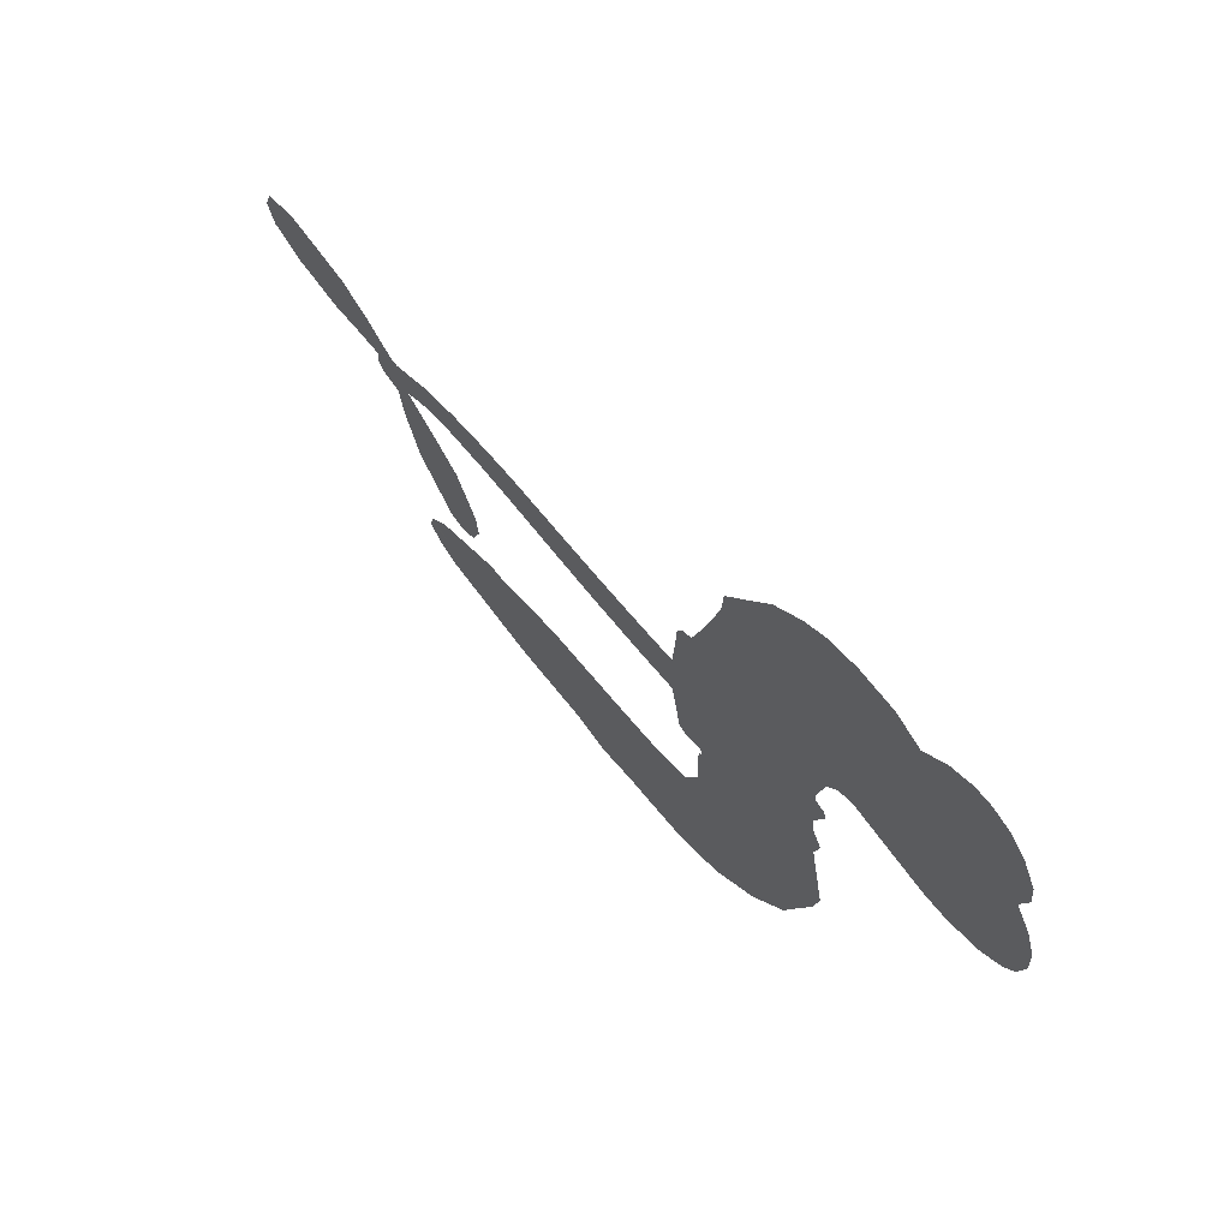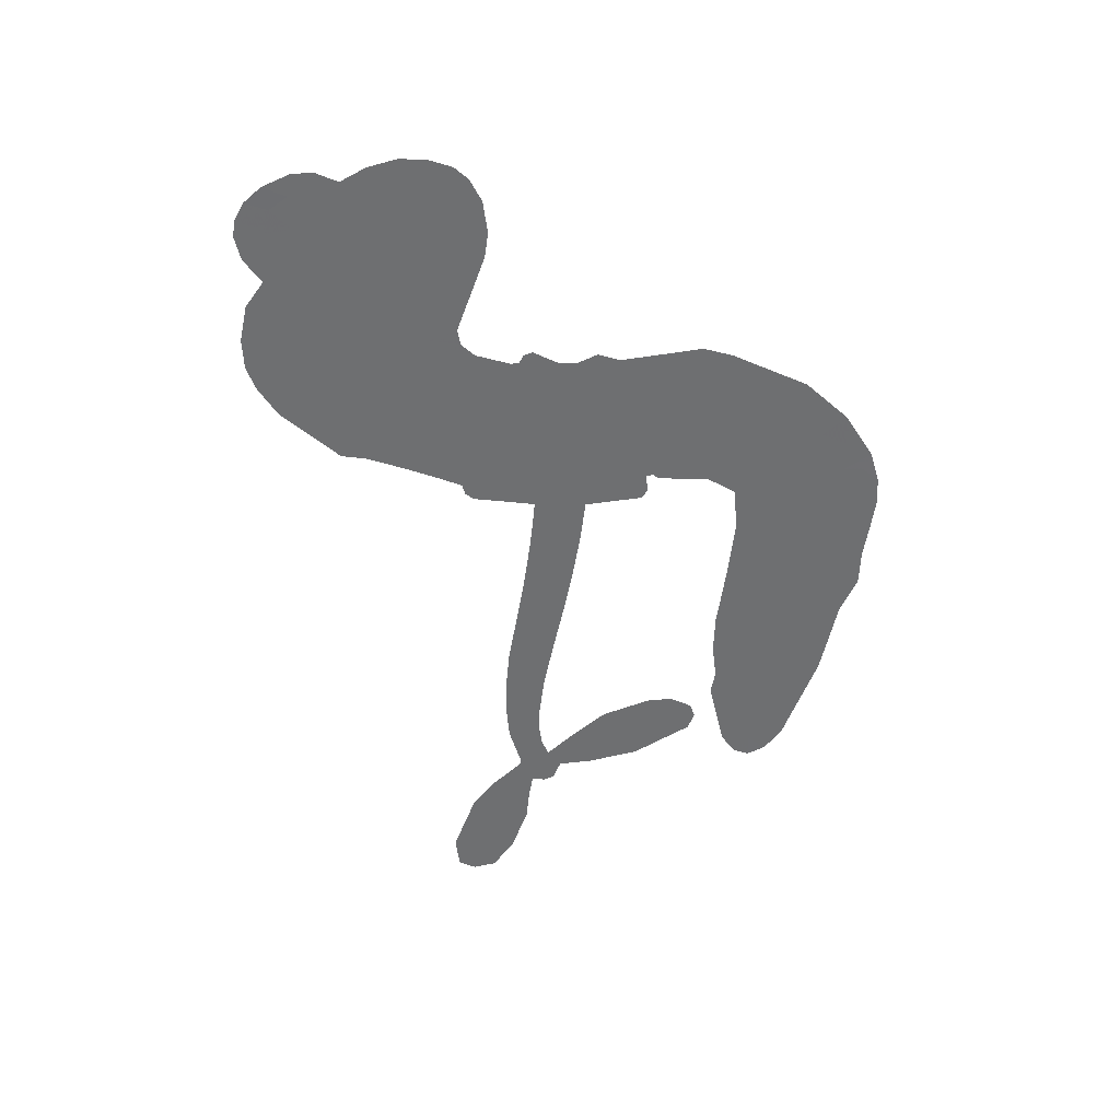
<metadata>
{"format":"obj","ext":"obj","renderer":"f3d","projection":"perspective","resolution":1024,"background":"white","views":[{"elev":64.8,"azim":-130.4,"up":"+Y"},{"elev":-54.5,"azim":-92.3,"up":"+Z"}]}
</metadata>
<code>
v -3778 940.5 0.2257
v -3762 987.6 0.2142
v -3736 1030 0.1893
v -3750 1067 0.1564
v -3747 1103 0.1258
v -3723 1150 0
v -3695 1178 0.102
v -3665 1193 0.135
v -3637 1196 0.1547
v -3598 1185 0.1819
v -3559 1154 0.2241
v -3515 1183 0.2597
v -3453 1194 0.2811
v -3403 1189 0.2947
v -3364 1173 0.3046
v -3317 1138 0.3194
v -3239 1038 0.357
v -3236 996 0.3705
v -3189 835.7 0.4716
v -3172 829.4 0.486
v -3162 815 0.5
v -3156 711.8 0.5272
v -2826 746.6 0.6118
v -2583 719.3 0.6795
v -2572 719.9 0.6864
v -2473 803.1 0.7179
v -2367 837.7 0.7338
v -2316 829.2 0.7382
v -2304 799.4 0.741
v -2316 762.2 0.75
v -2368 727.8 0.73
v -2444 703.8 0.7164
v -2537 695.5 0.6913
v -2535 673.1 0.6867
v -2544 656.8 0.6845
v -2576 645.1 0.6806
v -2585 587.8 0.6797
v -2611 507.8 0.6797
v -2674 414.9 0.6797
v -2703 404.7 0.6797
v -2725 414.1 0.6797
v -2740 450.6 0.6797
v -2734 490.3 0.6797
v -2698 569.8 0.6797
v -2602 668.9 0.6784
v -3158 625.5 0.5463
v -3176 532.1 0.5748
v -3191 521.8 0.5774
v -3219 526.7 0.5876
v -3224 515.9 0.6008
v -3217 505.3 0.6103
v -3218 421.6 0.669
v -3194 375 0.7013
v -3125 366.2 0.6935
v -2921 384.2 0.5832
v -2857 383.6 0.546
v -2800 374.1 0.5055
v -2763 380.4 0.4795
v -2652 349.6 0.3786
v -2623 324.2 0.324
v -2615 299.2 0.25
v -2632 269.5 0.3476
v -2670 242.4 0.4048
v -2827 191 0.5381
v -2954 169.3 0.6229
v -3016 143.8 0.662
v -3076 144 0.6969
v -3185 132.2 0.7854
v -3228 136.4 0.8353
v -3278 153.7 1
v -3349 203.4 0.7852
v -3408 276.1 0.7241
v -3457 399.8 0.6592
v -3468 450.2 0.64
v -3441 583.4 0.5732
v -3451 619.3 0.5548
v -3434 650.4 0.5366
v -3432 681.1 0.5138
v -3450 724.4 0.488
v -3445 738.8 0.4836
v -3430 746 0.475
v -3428 759.6 0.4601
v -3441 817.7 0.3966
v -3460 841 0.3579
v -3486 846.7 0.3262
v -3618 804.8 0.2586
v -3660 800.8 0.2511
v -3713 810.4 0.2439
v -3749 831.9 0.2394
v -3767 855.3 0.2368
v -3779 896.3 0.2319
v -2868 665.3 0.5994
v -2578 703.2 0.682
v -3406 748.6 0.4707
v -3241 528.9 0.5938
v -3217 463.5 0.6381
v -3430 724.7 0.4874
v -3192 805.8 0.4858
v -3167 579.1 0.5622
v -2729 685.4 0.6359
v -2557 704.4 0.688
v -2661 686.9 0.6569
v -2630 681.5 0.6682
v -3441 702.9 0.4976
v -3228 552.4 0.5788
v -2522 767.4 0.7066
v -2564 678 0.6836
v -2532 732.3 0.6984
v -2652 301.2 0.3594
v -2700 442.1 0.6797
v -3399 793.1 0.4356
v -3239 498.9 0.6142
v -3414 701.8 0.5014
v -3716 876.5 0.2382
v -3645 1144 0.1552
v -3465 891.8 0.3324
v -3159 763.2 0.5019
v -3199 549.7 0.574
v -2707 749.2 0.6416
v -2646 741.5 0.6585
v -3277 564 0.5787
v -3246 825.5 0.4567
v -3391 662.4 0.5268
v -3414 864 0.378
v -3210 592.6 0.5604
v -2607 699.8 0.6737
v -3294 511.6 0.6088
v -2637 712.4 0.6633
v -2671 718.6 0.6528
v -3403 612.6 0.5563
v -2771 310.3 0.4835
v -2652 619.9 0.6798
v -2347 800.1 0.7367
v -2492 700.9 0.7065
v -2643 461.6 0.6797
v -3685 1079 0.1614
v -2695 688.3 0.6462
v -2777 346.4 0.4878
v -2612 629.2 0.6796
v -2837 317.5 0.5314
v -2708 364.9 0.436
v -2737 334.8 0.4558
v -3413 1112 0.2996
v -3199 210.8 0.7746
v -3737 917.5 0.2303
v -3646 870.9 0.2508
v -3685 1140 0.111
v -3326 756.1 0.4757
v -3283 443 0.6496
v -2420 820.9 0.7265
v -2493 740.6 0.709
v -3715 1059 0.1686
v -3674 1005 0.2103
v -3682 1042 0.189
v -3614 1037 0.2197
v -3647 1063 0.1922
v -2749 216.6 0.4788
v -2694 321.3 0.4135
v -3397 1149 0.2993
v -3313 1009 0.3529
v -3203 169.4 0.8021
v -3642 833.6 0.2536
v -3552 825.7 0.2803
v -3683 848.3 0.2454
v -3367 763.9 0.4638
v -3247 442.7 0.6517
v -3267 385.4 0.6851
v -3647 1028 0.2092
v -3621 968.5 0.2398
v -3593 1098 0.2106
v -3653 1104 0.1665
v -3444 1147 0.2852
v -3362 1112 0.3145
v -3273 1014 0.3597
v -3130 137.5 0.7377
v -3248 194.8 0.8371
v -3371 717 0.4939
v -3333 833.7 0.4282
v -3614 1072 0.2071
v -3564 1053 0.2406
v -3278 1088 0.3381
v -3405 828.7 0.4059
v -3171 187.2 0.7629
v -3141 248 0.7213
v -3360 803.9 0.4387
v -3296 1049 0.3449
v -3214 915.1 0.4135
v -3374 845.9 0.4069
v -3325 1084 0.329
v -3362 927.3 0.3697
v -3287 940 0.3864
v -3379 888.2 0.3811
v -3270 975.1 0.3747
v -3327 887.6 0.4007
v -3421 932.3 0.3427
v -3225 955.2 0.3907
v -3411 899 0.3617
v -3251 925.9 0.4009
v -3284 897 0.408
v -3244 885.7 0.4239
v -3275 855.6 0.4322
v -3202 875.2 0.4395
v -3291 811.2 0.4521
v -3230 855.7 0.4445
v -3444 867.8 0.3566
v -3272 533.4 0.5947
v -3305 544.4 0.5908
v -3327 604.7 0.5591
v -3357 508.5 0.6117
v -2354 762.9 0.7369
v -2390 789.1 0.7299
v -2435 777.7 0.722
v -3677 922.7 0.2361
v -3680 885.5 0.2418
v -3241 731 0.5029
v -3716 988.1 0.211
v -3531 898.1 0.2908
v -3229 384.7 0.6893
v -3250 316.6 0.7251
v -3221 345 0.7096
v -3255 351.9 0.705
v -3318 346.3 0.7037
v -3285 329 0.7171
v -3193 286 0.7315
v -3331 276.8 0.7473
v -3217 310.7 0.7248
v -3241 261.5 0.7615
v -3173 331 0.71
v -3315 309.5 0.7274
v -3433 338.1 0.6901
v -3286 273.7 0.7569
v -3600 1141 0.1933
v -3622 1116 0.1846
v -3480 1164 0.2717
v -3517 1136 0.2538
v -3477 1120 0.2745
v -3514 1078 0.2617
v -3340 1155 0.3118
v -3368 1142 0.3078
v -3247 162.6 0.8842
v -3298 200.3 0.8518
v -3575 997.5 0.2505
v -3297 1113 0.3281
v -3388 1035 0.3236
v -3364 628.5 0.5464
v -3367 582.2 0.5721
v -3307 675.6 0.5222
v -3349 668.3 0.5242
v -3322 641.6 0.5395
v -3277 614.9 0.5533
v -3392 440.5 0.6463
v -2470 768.1 0.7155
v -2443 741.3 0.7185
v -2406 716.1 0.7232
v -2398 752.4 0.7269
v -3706 907.7 0.2347
v -3709 948.1 0.2253
v -3671 963.8 0.2266
v -3195 734.5 0.5093
v -3255 777.9 0.4783
v -3705 1019 0.1974
v -3499 881.4 0.3121
v -3496 931 0.3038
v -3519 836.2 0.2987
v -3595 857.1 0.2655
v -3546 863.2 0.2851
v -3575 897.9 0.2703
v -3554 947.1 0.2714
v -3232 226.6 0.7878
v -3201 248.8 0.7543
v -3272 234.4 0.7952
v -3313 239.3 0.7847
v -3150 292.8 0.7124
v -3024 373.8 0.6428
v -3137 329.1 0.7002
v -3109 297.9 0.6932
v -3074 369.6 0.6703
v -3099 254.9 0.6962
v -3115 216.2 0.7136
v -3035 296 0.6548
v -3101 336.3 0.6848
v -3149 214 0.7373
v -3094 180.8 0.7058
v -3072 285.1 0.6767
v -3062 328.4 0.666
v -3045 181.7 0.6752
v -3025 334.2 0.6458
v -3040 238.5 0.6647
v -2966 296.6 0.6146
v -3076 222.6 0.6883
v -2972 378.8 0.6131
v -3001 306.5 0.6342
v -3008 264.6 0.6426
v -2974 337.1 0.6166
v -2992 210.2 0.6397
v -2922 328.2 0.5857
v -3159 370.6 0.7027
v -3552 1110 0.2353
v -3584 1028 0.2374
v -3606 1004 0.2343
v -3552 1021 0.2548
v -3531 1048 0.2592
v -3538 983.5 0.2708
v -3472 1031 0.2913
v -3518 1013 0.2734
v -3497 975.1 0.2928
v -3459 953.1 0.3173
v -3450 920.8 0.3315
v -3418 988.7 0.3253
v -3463 992.5 0.3044
v -3364 1070 0.3226
v -3403 1073 0.3098
v -3347 1032 0.337
v -3449 1080 0.291
v -3430 1039 0.3071
v -3372 990.3 0.3424
v -3333 568.7 0.5786
v -3361 545.4 0.5919
v -3455 516.7 0.6113
v -3404 557.8 0.5866
v -3448 550.1 0.5936
v -3421 527.4 0.6036
v -3424 478.2 0.628
v -3297 589.9 0.5663
v -3248 588.9 0.5645
v -3234 631.9 0.5454
v -3432 431.7 0.6483
v -3360 324.3 0.7103
v -3745 955.7 0.2217
v -3196 770.2 0.4951
v -3293 774 0.472
v -3324 794.2 0.4535
v -3288 728.3 0.4968
v -3226 797.5 0.4769
v -3585 815.3 0.2675
v -3527 930.4 0.2876
v -3586 963.2 0.2543
v -3609 926.1 0.2533
v -3644 937.9 0.2406
v -3010 179.1 0.6543
v -2964 248.7 0.6182
v -3546 1078 0.2449
v -3482 1086 0.2761
v -3394 959.2 0.3446
v -3384 479.4 0.6271
v -3338 449.4 0.6437
v -3461 483.5 0.6271
v -3196 626.8 0.5475
v -3177 669.6 0.5353
v -3270 655.3 0.5342
v -3227 680.4 0.5264
v -3227 760.4 0.4925
v -3327 713.6 0.4999
v -3614 889.2 0.2572
v -2952 209.9 0.6153
v -2890 179.8 0.5793
v -2894 251.4 0.5739
v -2922 174.5 0.6006
v -2912 213.5 0.5895
v -2871 216.7 0.5625
v -2929 245.4 0.5968
v -2917 285.9 0.5858
v -2841 262.7 0.538
v -2881 311.6 0.561
v -2863 345.4 0.5482
v -2828 352.4 0.525
v -2889 383.8 0.5649
v -3011 641.2 0.5668
v -2992 724.7 0.5732
v -3197 699.3 0.5228
v -3265 694.7 0.5162
v -2836 226.5 0.5385
v -2789 252.7 0.5021
v -2788 203.8 0.5102
v -2729 286.1 0.4493
v -2895 349.8 0.569
v -3084 631.7 0.5522
v -2762 276.1 0.4787
v -2710 229.5 0.4437
v -2737 251.7 0.4618
v -2699 264.5 0.4252
v -3074 716.8 0.5547
v -3147 681.3 0.5374
v -3115 713.9 0.5441
v -2684 489.6 0.6797
v -2648 499.3 0.6797
v -2642 556.8 0.6797
v -2716 530 0.6797
v -2675 529.9 0.6797
v -3709 1110 0.1157
v -3272 479.6 0.6274
v -3311 477.1 0.6288
v -3324 926.8 0.3826
v -3317 968 0.3671
v -3309 858.6 0.4213
v -3378 239.8 0.7518
v -3370 277.5 0.7348
v -2944 356.5 0.5978
v -3401 384.7 0.6725
v -3357 370.9 0.685
v -3314 396.6 0.6748
v -3370 408.3 0.6639
v -3286 410.9 0.6685
v -3339 417.2 0.6614
v -2872 277.9 0.5572
v -2807 289.7 0.5116
v -2804 324.4 0.5075
v -3092 675.4 0.5506
v -3121 628.5 0.5468
v -3051 660.5 0.5592
v -3033 720.5 0.564
v -2939 652.6 0.5828
v -3014 682.7 0.5674
v -2975 646.7 0.5747
v -2910 735.4 0.5922
v -2964 690 0.5786
v -2919 692.1 0.5888
v -2951 729.8 0.5826
v -2904 658.9 0.591
v -2598 548.1 0.6797
v -2625 591.5 0.6797
v -2675 594.9 0.6797
v -3351 961.6 0.3594
v -3445 368.9 0.6737
v -3394 345.5 0.6931
v -3420 307.1 0.7075
v -3387 305.7 0.7149
v -3122 660.4 0.545
v -2768 749.8 0.6259
v -2739 723.9 0.6334
v -2798 677.4 0.6169
v -2763 682.6 0.6262
v -2785 714.6 0.6213
v -2825 706.7 0.6111
v -2868 741.1 0.6019
v -2880 702.9 0.5981
v -3130 183.6 0.7309
v -3159 155.2 0.7601
f 112 206 391
f 186 160 174
f 75 130 76
f 203 122 201
f 105 121 206
f 45 107 93
f 51 50 112
f 123 78 77
f 89 88 114
f 125 118 99
f 1 91 145
f 162 164 87
f 25 108 106
f 43 42 110
f 80 79 97
f 126 93 24
f 58 138 142
f 179 299 180
f 128 129 102
f 105 125 325
f 52 166 167
f 143 159 172
f 240 176 70
f 142 138 131
f 176 240 161
f 223 231 219
f 59 158 109
f 95 112 50
f 117 21 98
f 113 94 97
f 97 104 113
f 104 78 113
f 349 383 22
f 166 112 391
f 105 95 49
f 74 73 327
f 51 112 96
f 82 94 111
f 107 34 101
f 52 218 53
f 323 345 322
f 203 260 122
f 90 89 114
f 167 221 218
f 145 256 257
f 91 90 114
f 298 232 170
f 98 19 334
f 282 183 437
f 77 76 130
f 4 3 152
f 152 5 4
f 56 365 366
f 45 126 103
f 115 9 8
f 8 7 147
f 45 139 36
f 106 151 252
f 147 7 6
f 381 158 375
f 114 145 91
f 246 208 245
f 136 154 156
f 10 9 115
f 19 122 334
f 205 83 124
f 17 174 18
f 84 205 116
f 165 111 94
f 182 83 111
f 162 146 164
f 239 15 159
f 206 207 127
f 129 137 102
f 236 234 235
f 350 250 326
f 172 159 14
f 180 302 342
f 126 45 93
f 322 318 320
f 239 238 15
f 211 150 212
f 5 152 390
f 136 152 154
f 25 93 101
f 31 30 210
f 107 45 36
f 124 192 197
f 161 183 144
f 119 430 137
f 120 119 129
f 296 364 376
f 359 361 355
f 287 274 285
f 363 373 406
f 276 285 281
f 50 49 95
f 53 218 220
f 275 54 297
f 49 48 118
f 126 128 103
f 274 287 294
f 58 57 138
f 78 123 113
f 407 406 131
f 118 105 49
f 375 158 142
f 68 161 69
f 61 109 62
f 421 139 132
f 109 60 59
f 166 52 96
f 423 394 160
f 60 109 61
f 348 349 351
f 85 84 116
f 141 58 142
f 162 87 86
f 43 110 385
f 134 32 151
f 386 385 135
f 110 42 41
f 110 135 385
f 102 103 128
f 57 366 407
f 40 110 41
f 40 39 110
f 421 387 420
f 119 137 129
f 141 158 59
f 37 36 139
f 105 206 95
f 47 118 48
f 94 81 97
f 95 206 112
f 430 433 432
f 432 100 430
f 413 416 369
f 82 81 94
f 177 165 94
f 98 20 19
f 98 21 20
f 97 79 104
f 63 62 109
f 108 151 106
f 117 330 259
f 210 133 211
f 93 107 101
f 83 82 111
f 259 22 117
f 348 99 46
f 47 99 118
f 24 93 25
f 132 139 45
f 35 34 107
f 126 24 128
f 101 34 33
f 118 125 105
f 130 123 77
f 115 8 147
f 128 24 120
f 108 101 33
f 27 133 28
f 108 33 134
f 255 253 254
f 185 111 165
f 28 133 29
f 133 30 29
f 129 128 120
f 110 39 135
f 159 15 14
f 145 114 256
f 193 160 394
f 101 108 25
f 389 388 385
f 36 35 107
f 168 154 153
f 81 80 97
f 372 373 363
f 151 108 134
f 214 114 164
f 145 257 329
f 163 265 335
f 179 233 171
f 390 6 5
f 147 390 171
f 113 123 177
f 177 123 248
f 209 346 392
f 397 396 225
f 261 154 152
f 27 150 211
f 253 252 151
f 152 136 390
f 3 2 216
f 168 169 300
f 261 152 3
f 168 156 154
f 261 153 154
f 234 236 172
f 179 156 155
f 147 171 115
f 64 374 372
f 375 380 381
f 141 142 158
f 142 131 375
f 172 14 13
f 143 173 239
f 308 205 197
f 196 198 187
f 283 175 67
f 161 144 176
f 264 266 163
f 214 146 213
f 85 262 264
f 262 85 116
f 114 88 164
f 87 164 88
f 177 94 113
f 332 148 331
f 112 166 96
f 166 149 403
f 346 209 345
f 223 219 221
f 169 168 153
f 155 156 168
f 265 162 86
f 162 265 146
f 179 180 170
f 11 10 232
f 136 156 171
f 171 156 179
f 12 234 13
f 172 13 234
f 173 311 189
f 189 311 313
f 16 173 189
f 200 198 199
f 288 280 284
f 183 282 144
f 270 184 224
f 70 176 241
f 245 248 123
f 148 165 177
f 188 194 192
f 188 182 185
f 179 155 299
f 179 170 233
f 299 300 242
f 301 302 180
f 188 192 124
f 17 181 186
f 83 182 124
f 438 161 68
f 437 283 279
f 288 290 286
f 220 226 228
f 332 165 148
f 188 185 178
f 17 186 174
f 189 186 181
f 174 193 18
f 185 182 111
f 202 187 200
f 182 188 124
f 16 189 243
f 311 173 312
f 189 313 186
f 194 190 192
f 18 193 196
f 194 188 178
f 190 195 197
f 160 193 174
f 198 196 193
f 122 204 201
f 393 194 199
f 160 313 316
f 304 314 343
f 190 197 192
f 198 193 191
f 197 195 308
f 199 191 393
f 198 191 199
f 395 194 178
f 198 200 187
f 201 200 199
f 204 19 202
f 395 199 194
f 201 395 203
f 332 178 185
f 204 202 200
f 260 331 333
f 201 204 200
f 19 204 122
f 83 205 84
f 197 205 124
f 207 206 121
f 206 127 391
f 324 317 207
f 130 320 246
f 250 350 249
f 123 130 245
f 127 207 209
f 207 121 324
f 30 133 210
f 133 27 211
f 150 26 212
f 210 211 255
f 252 212 26
f 253 255 212
f 146 354 339
f 258 153 216
f 146 214 164
f 256 214 213
f 353 247 333
f 348 46 349
f 2 1 329
f 216 257 258
f 307 263 308
f 354 267 338
f 52 167 218
f 221 220 218
f 221 167 223
f 269 270 227
f 219 226 220
f 53 220 228
f 167 222 223
f 219 220 221
f 402 400 404
f 328 225 229
f 222 229 223
f 269 227 271
f 226 227 224
f 224 273 228
f 397 72 396
f 71 70 241
f 227 226 219
f 226 224 228
f 223 229 231
f 144 269 176
f 273 224 184
f 297 53 228
f 399 251 327
f 231 229 225
f 400 402 399
f 426 427 425
f 71 241 272
f 219 231 227
f 10 115 232
f 233 115 171
f 170 232 233
f 115 233 232
f 11 235 12
f 234 12 235
f 11 232 298
f 236 143 172
f 235 11 298
f 235 237 343
f 299 301 180
f 237 302 304
f 143 239 159
f 173 16 238
f 173 238 239
f 70 69 240
f 161 240 69
f 176 269 271
f 271 231 272
f 338 268 337
f 262 263 217
f 314 312 143
f 189 181 243
f 316 313 244
f 246 245 130
f 249 248 245
f 319 322 321
f 318 207 317
f 250 249 208
f 215 260 333
f 249 245 208
f 248 247 353
f 250 208 324
f 247 248 249
f 325 250 324
f 325 326 250
f 230 399 424
f 400 222 401
f 106 252 26
f 253 151 32
f 255 254 31
f 212 252 253
f 210 255 31
f 253 32 254
f 212 255 211
f 214 256 114
f 257 256 213
f 257 213 258
f 216 2 329
f 339 258 213
f 169 153 258
f 330 117 98
f 326 351 350
f 331 260 203
f 259 330 352
f 3 216 261
f 153 261 216
f 263 262 116
f 266 264 262
f 310 304 305
f 301 242 303
f 265 266 267
f 266 262 217
f 267 266 217
f 265 163 266
f 268 267 217
f 268 338 267
f 263 336 217
f 268 303 337
f 270 269 144
f 227 231 271
f 270 144 282
f 227 270 224
f 272 231 225
f 176 271 241
f 272 225 396
f 241 271 272
f 184 278 276
f 228 273 275
f 276 284 285
f 285 274 277
f 273 276 275
f 284 276 278
f 184 276 273
f 54 275 281
f 175 283 437
f 276 281 275
f 279 184 282
f 278 184 279
f 437 279 282
f 290 288 284
f 376 398 296
f 277 54 281
f 282 184 270
f 438 183 161
f 66 286 67
f 67 286 283
f 279 290 278
f 284 280 285
f 285 280 287
f 277 281 285
f 340 65 295
f 278 290 284
f 292 287 280
f 294 287 292
f 340 286 66
f 341 293 295
f 292 280 293
f 358 359 355
f 279 283 290
f 286 290 283
f 293 280 288
f 291 294 398
f 294 292 289
f 295 293 288
f 289 292 293
f 294 289 296
f 294 291 274
f 340 288 286
f 293 341 289
f 361 362 341
f 365 376 364
f 342 170 180
f 275 297 228
f 237 235 298
f 300 299 155
f 301 299 242
f 168 300 155
f 337 300 169
f 242 337 303
f 342 302 237
f 305 301 303
f 311 312 244
f 336 303 268
f 307 310 306
f 301 305 302
f 305 303 306
f 303 336 306
f 304 302 305
f 307 306 263
f 305 306 310
f 308 263 116
f 307 195 309
f 308 116 205
f 195 307 308
f 309 344 316
f 309 244 315
f 307 309 310
f 315 310 309
f 312 173 143
f 313 311 244
f 314 143 236
f 315 312 314
f 244 309 316
f 186 313 160
f 343 314 236
f 315 314 304
f 315 304 310
f 244 312 315
f 344 309 195
f 393 394 423
f 208 246 317
f 318 317 246
f 75 320 130
f 207 318 209
f 323 251 345
f 320 318 246
f 320 321 322
f 322 319 323
f 320 75 321
f 318 322 209
f 347 74 323
f 327 323 74
f 317 324 208
f 325 324 121
f 105 325 121
f 326 325 125
f 348 326 125
f 350 247 249
f 230 425 399
f 323 327 251
f 427 397 328
f 73 399 327
f 145 329 1
f 216 329 257
f 334 330 98
f 215 352 260
f 332 331 203
f 331 148 333
f 178 332 203
f 332 185 165
f 353 333 148
f 371 247 350
f 122 260 334
f 334 260 352
f 336 263 306
f 265 86 335
f 268 217 336
f 300 337 242
f 337 169 338
f 169 258 339
f 265 354 146
f 146 339 213
f 169 339 338
f 65 340 66
f 288 340 295
f 65 355 295
f 341 295 355
f 237 298 342
f 170 342 298
f 235 343 236
f 304 343 237
f 195 190 344
f 423 344 190
f 346 345 251
f 322 345 209
f 399 425 400
f 391 392 149
f 99 348 125
f 323 319 347
f 413 410 368
f 259 370 22
f 215 351 370
f 326 348 351
f 371 333 247
f 370 351 349
f 371 215 333
f 259 352 215
f 334 352 330
f 148 177 353
f 248 353 177
f 267 354 265
f 339 354 338
f 360 363 357
f 289 341 362
f 357 359 360
f 358 356 359
f 364 140 365
f 360 359 356
f 355 65 358
f 361 359 357
f 356 64 360
f 364 405 140
f 361 357 362
f 355 361 341
f 357 363 405
f 289 362 296
f 360 64 372
f 374 157 373
f 296 362 364
f 362 357 405
f 366 365 140
f 398 376 55
f 366 140 407
f 56 366 57
f 417 415 418
f 365 56 367
f 428 384 383
f 22 370 349
f 215 370 259
f 350 351 371
f 215 371 351
f 373 157 380
f 363 360 372
f 378 375 131
f 373 378 406
f 372 374 373
f 381 380 379
f 365 367 376
f 55 376 367
f 377 410 408
f 46 383 349
f 406 378 131
f 373 380 378
f 63 381 379
f 380 375 378
f 157 379 380
f 63 109 381
f 158 381 109
f 408 382 384
f 22 383 384
f 386 135 38
f 377 408 428
f 428 46 409
f 385 386 389
f 387 386 38
f 389 44 388
f 421 420 37
f 422 44 387
f 386 387 389
f 43 385 388
f 44 389 387
f 171 390 136
f 6 390 147
f 392 391 127
f 166 391 149
f 209 392 127
f 149 392 346
f 394 393 191
f 190 194 393
f 193 394 191
f 423 160 316
f 203 395 178
f 199 395 201
f 272 396 71
f 222 328 229
f 328 397 225
f 291 398 55
f 294 296 398
f 400 328 222
f 401 222 167
f 399 402 251
f 167 403 401
f 404 149 346
f 404 400 401
f 346 251 402
f 166 403 167
f 404 403 149
f 404 401 403
f 346 402 404
f 140 405 363
f 362 405 364
f 407 131 138
f 363 406 140
f 407 138 57
f 140 406 407
f 410 377 368
f 413 411 410
f 428 408 384
f 382 408 410
f 413 414 416
f 382 410 411
f 369 411 413
f 416 414 412
f 436 434 435
f 413 368 414
f 417 416 412
f 92 436 419
f 418 369 416
f 417 419 436
f 139 421 37
f 417 418 416
f 417 412 419
f 387 38 420
f 422 421 132
f 344 423 316
f 421 422 387
f 393 423 190
f 72 397 427
f 399 73 424
f 400 425 328
f 425 427 328
f 425 230 426
f 72 427 426
f 46 428 383
f 377 428 409
f 119 429 430
f 137 430 100
f 432 433 431
f 429 23 433
f 434 431 433
f 433 430 429
f 434 433 23
f 415 417 436
f 92 431 434
f 434 436 92
f 434 23 435
f 415 436 435
f 437 183 438
f 68 175 438
f 437 438 175

</code>
